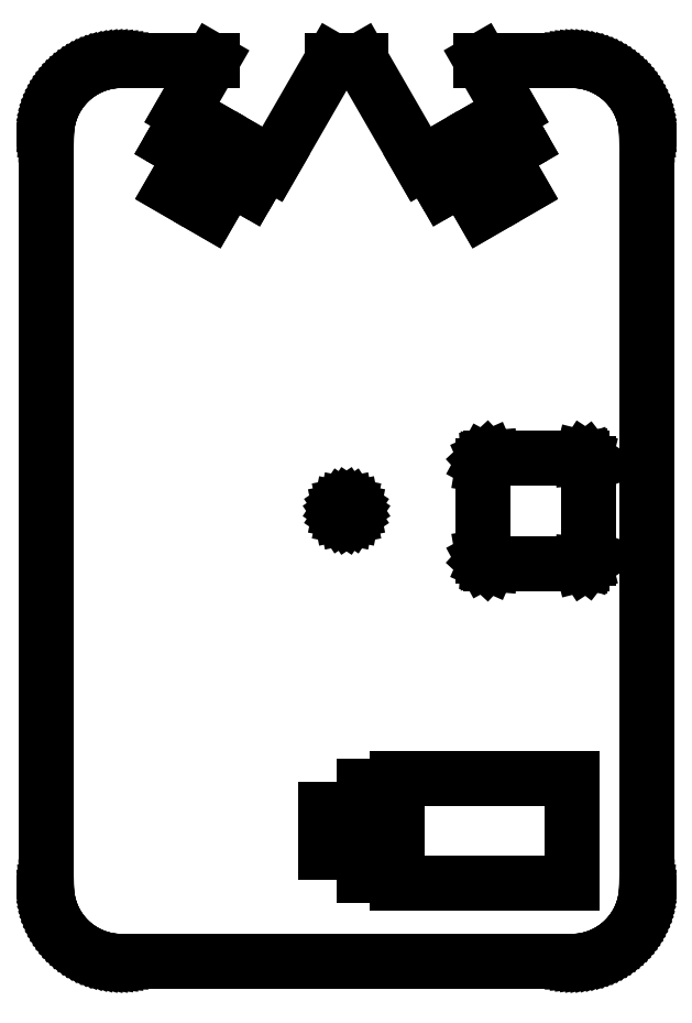
<metadata>
{"format":"dxf","ext":"dxf","renderer":"ezdxf+matplotlib","layout":"modelspace","background":"white","min_lineweight":24,"dpi":150}
</metadata>
<code>
0
SECTION
2
ENTITIES
0
LINE
8
0
10
-120
20
-150
11
-120
21
-151.5
0
LINE
8
0
10
-120
20
-151.5
11
-119.9
21
-152.9
0
LINE
8
0
10
-119.9
20
-152.9
11
-119.7
21
-154.4
0
LINE
8
0
10
-119.7
20
-154.4
11
-119.4
21
-155.9
0
LINE
8
0
10
-119.4
20
-155.9
11
-119.1
21
-157.3
0
LINE
8
0
10
-119.1
20
-157.3
11
-118.7
21
-158.7
0
LINE
8
0
10
-118.7
20
-158.7
11
-118.2
21
-160.1
0
LINE
8
0
10
-118.2
20
-160.1
11
-117.7
21
-161.5
0
LINE
8
0
10
-117.7
20
-161.5
11
-117.1
21
-162.8
0
LINE
8
0
10
-117.1
20
-162.8
11
-116.5
21
-164.1
0
LINE
8
0
10
-116.5
20
-164.1
11
-115.7
21
-165.4
0
LINE
8
0
10
-115.7
20
-165.4
11
-114.9
21
-166.7
0
LINE
8
0
10
-114.9
20
-166.7
11
-114.1
21
-167.9
0
LINE
8
0
10
-114.1
20
-167.9
11
-113.2
21
-169
0
LINE
8
0
10
-113.2
20
-169
11
-112.2
21
-170.1
0
LINE
8
0
10
-112.2
20
-170.1
11
-111.2
21
-171.2
0
LINE
8
0
10
-111.2
20
-171.2
11
-110.1
21
-172.2
0
LINE
8
0
10
-110.1
20
-172.2
11
-109
21
-173.2
0
LINE
8
0
10
-109
20
-173.2
11
-107.9
21
-174.1
0
LINE
8
0
10
-107.9
20
-174.1
11
-106.7
21
-174.9
0
LINE
8
0
10
-106.7
20
-174.9
11
-105.4
21
-175.7
0
LINE
8
0
10
-105.4
20
-175.7
11
-104.1
21
-176.5
0
LINE
8
0
10
-104.1
20
-176.5
11
-102.8
21
-177.1
0
LINE
8
0
10
-102.8
20
-177.1
11
-101.5
21
-177.7
0
LINE
8
0
10
-101.5
20
-177.7
11
-100.1
21
-178.2
0
LINE
8
0
10
-100.1
20
-178.2
11
-98.71
21
-178.7
0
LINE
8
0
10
-98.71
20
-178.7
11
-97.29
21
-179.1
0
LINE
8
0
10
-97.29
20
-179.1
11
-95.85
21
-179.4
0
LINE
8
0
10
-95.85
20
-179.4
11
-94.4
21
-179.7
0
LINE
8
0
10
-94.4
20
-179.7
11
-92.94
21
-179.9
0
LINE
8
0
10
-92.94
20
-179.9
11
-91.47
21
-180
0
LINE
8
0
10
-91.47
20
-180
11
-90
21
-180
0
LINE
8
0
10
-90
20
-180
11
-90
21
-180
0
LINE
8
0
10
-90
20
-180
11
-90
21
-180
0
LINE
8
0
10
-90
20
-180
11
90
21
-180
0
LINE
8
0
10
90
20
-180
11
91.47
21
-180
0
LINE
8
0
10
91.47
20
-180
11
92.94
21
-179.9
0
LINE
8
0
10
92.94
20
-179.9
11
94.4
21
-179.7
0
LINE
8
0
10
94.4
20
-179.7
11
95.85
21
-179.4
0
LINE
8
0
10
95.85
20
-179.4
11
97.29
21
-179.1
0
LINE
8
0
10
97.29
20
-179.1
11
98.71
21
-178.7
0
LINE
8
0
10
98.71
20
-178.7
11
100.1
21
-178.2
0
LINE
8
0
10
100.1
20
-178.2
11
101.5
21
-177.7
0
LINE
8
0
10
101.5
20
-177.7
11
102.8
21
-177.1
0
LINE
8
0
10
102.8
20
-177.1
11
104.1
21
-176.5
0
LINE
8
0
10
104.1
20
-176.5
11
105.4
21
-175.7
0
LINE
8
0
10
105.4
20
-175.7
11
106.7
21
-174.9
0
LINE
8
0
10
106.7
20
-174.9
11
107.9
21
-174.1
0
LINE
8
0
10
107.9
20
-174.1
11
109
21
-173.2
0
LINE
8
0
10
109
20
-173.2
11
110.1
21
-172.2
0
LINE
8
0
10
110.1
20
-172.2
11
111.2
21
-171.2
0
LINE
8
0
10
111.2
20
-171.2
11
112.2
21
-170.1
0
LINE
8
0
10
112.2
20
-170.1
11
113.2
21
-169
0
LINE
8
0
10
113.2
20
-169
11
114.1
21
-167.9
0
LINE
8
0
10
114.1
20
-167.9
11
114.9
21
-166.7
0
LINE
8
0
10
114.9
20
-166.7
11
115.7
21
-165.4
0
LINE
8
0
10
115.7
20
-165.4
11
116.5
21
-164.1
0
LINE
8
0
10
116.5
20
-164.1
11
117.1
21
-162.8
0
LINE
8
0
10
117.1
20
-162.8
11
117.7
21
-161.5
0
LINE
8
0
10
117.7
20
-161.5
11
118.2
21
-160.1
0
LINE
8
0
10
118.2
20
-160.1
11
118.7
21
-158.7
0
LINE
8
0
10
118.7
20
-158.7
11
119.1
21
-157.3
0
LINE
8
0
10
119.1
20
-157.3
11
119.4
21
-155.9
0
LINE
8
0
10
119.4
20
-155.9
11
119.7
21
-154.4
0
LINE
8
0
10
119.7
20
-154.4
11
119.9
21
-152.9
0
LINE
8
0
10
119.9
20
-152.9
11
120
21
-151.5
0
LINE
8
0
10
120
20
-151.5
11
120
21
-150
0
LINE
8
0
10
120
20
-150
11
120
21
150
0
LINE
8
0
10
120
20
150
11
120
21
151.5
0
LINE
8
0
10
120
20
151.5
11
119.9
21
152.9
0
LINE
8
0
10
119.9
20
152.9
11
119.7
21
154.4
0
LINE
8
0
10
119.7
20
154.4
11
119.4
21
155.9
0
LINE
8
0
10
119.4
20
155.9
11
119.1
21
157.3
0
LINE
8
0
10
119.1
20
157.3
11
118.7
21
158.7
0
LINE
8
0
10
118.7
20
158.7
11
118.2
21
160.1
0
LINE
8
0
10
118.2
20
160.1
11
117.7
21
161.5
0
LINE
8
0
10
117.7
20
161.5
11
117.1
21
162.8
0
LINE
8
0
10
117.1
20
162.8
11
116.5
21
164.1
0
LINE
8
0
10
116.5
20
164.1
11
115.7
21
165.4
0
LINE
8
0
10
115.7
20
165.4
11
114.9
21
166.7
0
LINE
8
0
10
114.9
20
166.7
11
114.1
21
167.9
0
LINE
8
0
10
114.1
20
167.9
11
113.2
21
169
0
LINE
8
0
10
113.2
20
169
11
112.2
21
170.1
0
LINE
8
0
10
112.2
20
170.1
11
111.2
21
171.2
0
LINE
8
0
10
111.2
20
171.2
11
110.1
21
172.2
0
LINE
8
0
10
110.1
20
172.2
11
109
21
173.2
0
LINE
8
0
10
109
20
173.2
11
107.9
21
174.1
0
LINE
8
0
10
107.9
20
174.1
11
106.7
21
174.9
0
LINE
8
0
10
106.7
20
174.9
11
105.4
21
175.7
0
LINE
8
0
10
105.4
20
175.7
11
104.1
21
176.5
0
LINE
8
0
10
104.1
20
176.5
11
102.8
21
177.1
0
LINE
8
0
10
102.8
20
177.1
11
101.5
21
177.7
0
LINE
8
0
10
101.5
20
177.7
11
100.1
21
178.2
0
LINE
8
0
10
100.1
20
178.2
11
98.71
21
178.7
0
LINE
8
0
10
98.71
20
178.7
11
97.29
21
179.1
0
LINE
8
0
10
97.29
20
179.1
11
95.85
21
179.4
0
LINE
8
0
10
95.85
20
179.4
11
94.4
21
179.7
0
LINE
8
0
10
94.4
20
179.7
11
92.94
21
179.9
0
LINE
8
0
10
92.94
20
179.9
11
91.47
21
180
0
LINE
8
0
10
91.47
20
180
11
90
21
180
0
LINE
8
0
10
90
20
180
11
53.88
21
180
0
LINE
8
0
10
53.88
20
180
11
65.8
21
159.4
0
LINE
8
0
10
65.8
20
159.4
11
55.32
21
153.3
0
LINE
8
0
10
55.32
20
153.3
11
69.54
21
128.7
0
LINE
8
0
10
69.54
20
128.7
11
54.42
21
119.9
0
LINE
8
0
10
54.42
20
119.9
11
40.19
21
144.6
0
LINE
8
0
10
40.19
20
144.6
11
29.71
21
138.5
0
LINE
8
0
10
29.71
20
138.5
11
5.766
21
180
0
LINE
8
0
10
5.766
20
180
11
-5.766
21
180
0
LINE
8
0
10
-5.766
20
180
11
-29.71
21
138.5
0
LINE
8
0
10
-29.71
20
138.5
11
-40.19
21
144.6
0
LINE
8
0
10
-40.19
20
144.6
11
-54.42
21
119.9
0
LINE
8
0
10
-54.42
20
119.9
11
-69.54
21
128.7
0
LINE
8
0
10
-69.54
20
128.7
11
-55.32
21
153.3
0
LINE
8
0
10
-55.32
20
153.3
11
-65.8
21
159.4
0
LINE
8
0
10
-65.8
20
159.4
11
-53.88
21
180
0
LINE
8
0
10
-53.88
20
180
11
-90
21
180
0
LINE
8
0
10
-90
20
180
11
-91.47
21
180
0
LINE
8
0
10
-91.47
20
180
11
-92.94
21
179.9
0
LINE
8
0
10
-92.94
20
179.9
11
-94.4
21
179.7
0
LINE
8
0
10
-94.4
20
179.7
11
-95.85
21
179.4
0
LINE
8
0
10
-95.85
20
179.4
11
-97.29
21
179.1
0
LINE
8
0
10
-97.29
20
179.1
11
-98.71
21
178.7
0
LINE
8
0
10
-98.71
20
178.7
11
-100.1
21
178.2
0
LINE
8
0
10
-100.1
20
178.2
11
-101.5
21
177.7
0
LINE
8
0
10
-101.5
20
177.7
11
-102.8
21
177.1
0
LINE
8
0
10
-102.8
20
177.1
11
-104.1
21
176.5
0
LINE
8
0
10
-104.1
20
176.5
11
-105.4
21
175.7
0
LINE
8
0
10
-105.4
20
175.7
11
-106.7
21
174.9
0
LINE
8
0
10
-106.7
20
174.9
11
-107.9
21
174.1
0
LINE
8
0
10
-107.9
20
174.1
11
-109
21
173.2
0
LINE
8
0
10
-109
20
173.2
11
-110.1
21
172.2
0
LINE
8
0
10
-110.1
20
172.2
11
-111.2
21
171.2
0
LINE
8
0
10
-111.2
20
171.2
11
-112.2
21
170.1
0
LINE
8
0
10
-112.2
20
170.1
11
-113.2
21
169
0
LINE
8
0
10
-113.2
20
169
11
-114.1
21
167.9
0
LINE
8
0
10
-114.1
20
167.9
11
-114.9
21
166.7
0
LINE
8
0
10
-114.9
20
166.7
11
-115.7
21
165.4
0
LINE
8
0
10
-115.7
20
165.4
11
-116.5
21
164.1
0
LINE
8
0
10
-116.5
20
164.1
11
-117.1
21
162.8
0
LINE
8
0
10
-117.1
20
162.8
11
-117.7
21
161.5
0
LINE
8
0
10
-117.7
20
161.5
11
-118.2
21
160.1
0
LINE
8
0
10
-118.2
20
160.1
11
-118.7
21
158.7
0
LINE
8
0
10
-118.7
20
158.7
11
-119.1
21
157.3
0
LINE
8
0
10
-119.1
20
157.3
11
-119.4
21
155.9
0
LINE
8
0
10
-119.4
20
155.9
11
-119.7
21
154.4
0
LINE
8
0
10
-119.7
20
154.4
11
-119.9
21
152.9
0
LINE
8
0
10
-119.9
20
152.9
11
-120
21
151.5
0
LINE
8
0
10
-120
20
151.5
11
-120
21
150
0
LINE
8
0
10
-120
20
150
11
-120
21
-150
0
LINE
8
0
10
-69.81
20
146.7
11
-66.31
21
152.7
0
LINE
8
0
10
-66.31
20
152.7
11
-61.98
21
150.2
0
LINE
8
0
10
-61.98
20
150.2
11
-65.48
21
144.2
0
LINE
8
0
10
-65.48
20
144.2
11
-69.81
21
146.7
0
LINE
8
0
10
-43.03
20
131.2
11
-39.53
21
137.3
0
LINE
8
0
10
-39.53
20
137.3
11
-35.2
21
134.8
0
LINE
8
0
10
-35.2
20
134.8
11
-38.7
21
128.7
0
LINE
8
0
10
-38.7
20
128.7
11
-43.03
21
131.2
0
LINE
8
0
10
-8.25
20
-136.6
11
-8.25
21
-119.2
0
LINE
8
0
10
-8.25
20
-119.2
11
20.2
21
-119.2
0
LINE
8
0
10
20.2
20
-119.2
11
20.2
21
-107.1
0
LINE
8
0
10
20.2
20
-107.1
11
90.2
21
-107.1
0
LINE
8
0
10
90.2
20
-107.1
11
90.2
21
-148.7
0
LINE
8
0
10
90.2
20
-148.7
11
20.2
21
-148.7
0
LINE
8
0
10
20.2
20
-148.7
11
20.2
21
-136.6
0
LINE
8
0
10
20.2
20
-136.6
11
-8.25
21
-136.6
0
LINE
8
0
10
-2.5
20
0
11
-2.31
21
0.9567
0
LINE
8
0
10
-2.31
20
0.9567
11
-1.768
21
1.768
0
LINE
8
0
10
-1.768
20
1.768
11
-0.9567
21
2.31
0
LINE
8
0
10
-0.9567
20
2.31
11
0
21
2.5
0
LINE
8
0
10
0
20
2.5
11
0.9567
21
2.31
0
LINE
8
0
10
0.9567
20
2.31
11
1.768
21
1.768
0
LINE
8
0
10
1.768
20
1.768
11
2.31
21
0.9567
0
LINE
8
0
10
2.31
20
0.9567
11
2.5
21
0
0
LINE
8
0
10
2.5
20
0
11
2.31
21
-0.9567
0
LINE
8
0
10
2.31
20
-0.9567
11
1.768
21
-1.768
0
LINE
8
0
10
1.768
20
-1.768
11
0.9567
21
-2.31
0
LINE
8
0
10
0.9567
20
-2.31
11
0
21
-2.5
0
LINE
8
0
10
0
20
-2.5
11
-0.9567
21
-2.31
0
LINE
8
0
10
-0.9567
20
-2.31
11
-1.768
21
-1.768
0
LINE
8
0
10
-1.768
20
-1.768
11
-2.31
21
-0.9567
0
LINE
8
0
10
-2.31
20
-0.9567
11
-2.5
21
0
0
LINE
8
0
10
7.2
20
-145.8
11
7.2
21
-140.8
0
LINE
8
0
10
7.2
20
-140.8
11
14.2
21
-140.8
0
LINE
8
0
10
14.2
20
-140.8
11
14.2
21
-145.8
0
LINE
8
0
10
14.2
20
-145.8
11
7.2
21
-145.8
0
LINE
8
0
10
7.2
20
-114.9
11
7.2
21
-109.9
0
LINE
8
0
10
7.2
20
-109.9
11
14.2
21
-109.9
0
LINE
8
0
10
14.2
20
-109.9
11
14.2
21
-114.9
0
LINE
8
0
10
14.2
20
-114.9
11
7.2
21
-114.9
0
LINE
8
0
10
35.2
20
134.8
11
39.53
21
137.3
0
LINE
8
0
10
39.53
20
137.3
11
43.03
21
131.2
0
LINE
8
0
10
43.03
20
131.2
11
38.7
21
128.7
0
LINE
8
0
10
38.7
20
128.7
11
35.2
21
134.8
0
LINE
8
0
10
54.57
20
-18.21
11
54.57
21
18.21
0
LINE
8
0
10
54.57
20
18.21
11
54.73
21
19.19
0
LINE
8
0
10
54.73
20
19.19
11
55.2
21
20.06
0
LINE
8
0
10
55.2
20
20.06
11
55.93
21
20.73
0
LINE
8
0
10
55.93
20
20.73
11
56.83
21
21.12
0
LINE
8
0
10
56.83
20
21.12
11
57.57
21
21.18
0
LINE
8
0
10
57.57
20
21.18
11
57.57
21
21.21
0
LINE
8
0
10
57.57
20
21.21
11
94
21
21.21
0
LINE
8
0
10
94
20
21.21
11
94
21
21.18
0
LINE
8
0
10
94
20
21.18
11
94.24
21
21.2
0
LINE
8
0
10
94.24
20
21.2
11
95.2
21
20.96
0
LINE
8
0
10
95.2
20
20.96
11
96.03
21
20.42
0
LINE
8
0
10
96.03
20
20.42
11
96.64
21
19.64
0
LINE
8
0
10
96.64
20
19.64
11
96.96
21
18.71
0
LINE
8
0
10
96.96
20
18.71
11
96.96
21
18.21
0
LINE
8
0
10
96.96
20
18.21
11
97
21
18.21
0
LINE
8
0
10
97
20
18.21
11
97
21
-18.21
0
LINE
8
0
10
97
20
-18.21
11
96.96
21
-18.21
0
LINE
8
0
10
96.96
20
-18.21
11
96.96
21
-18.71
0
LINE
8
0
10
96.96
20
-18.71
11
96.64
21
-19.64
0
LINE
8
0
10
96.64
20
-19.64
11
96.03
21
-20.42
0
LINE
8
0
10
96.03
20
-20.42
11
95.2
21
-20.96
0
LINE
8
0
10
95.2
20
-20.96
11
94.24
21
-21.2
0
LINE
8
0
10
94.24
20
-21.2
11
94
21
-21.18
0
LINE
8
0
10
94
20
-21.18
11
94
21
-21.21
0
LINE
8
0
10
94
20
-21.21
11
57.57
21
-21.21
0
LINE
8
0
10
57.57
20
-21.21
11
57.57
21
-21.18
0
LINE
8
0
10
57.57
20
-21.18
11
56.83
21
-21.12
0
LINE
8
0
10
56.83
20
-21.12
11
55.93
21
-20.73
0
LINE
8
0
10
55.93
20
-20.73
11
55.2
21
-20.06
0
LINE
8
0
10
55.2
20
-20.06
11
54.73
21
-19.19
0
LINE
8
0
10
54.73
20
-19.19
11
54.57
21
-18.21
0
LINE
8
0
10
61.98
20
150.2
11
66.31
21
152.7
0
LINE
8
0
10
66.31
20
152.7
11
69.81
21
146.7
0
LINE
8
0
10
69.81
20
146.7
11
65.48
21
144.2
0
LINE
8
0
10
65.48
20
144.2
11
61.98
21
150.2
0
ENDSEC
0
EOF

</code>
